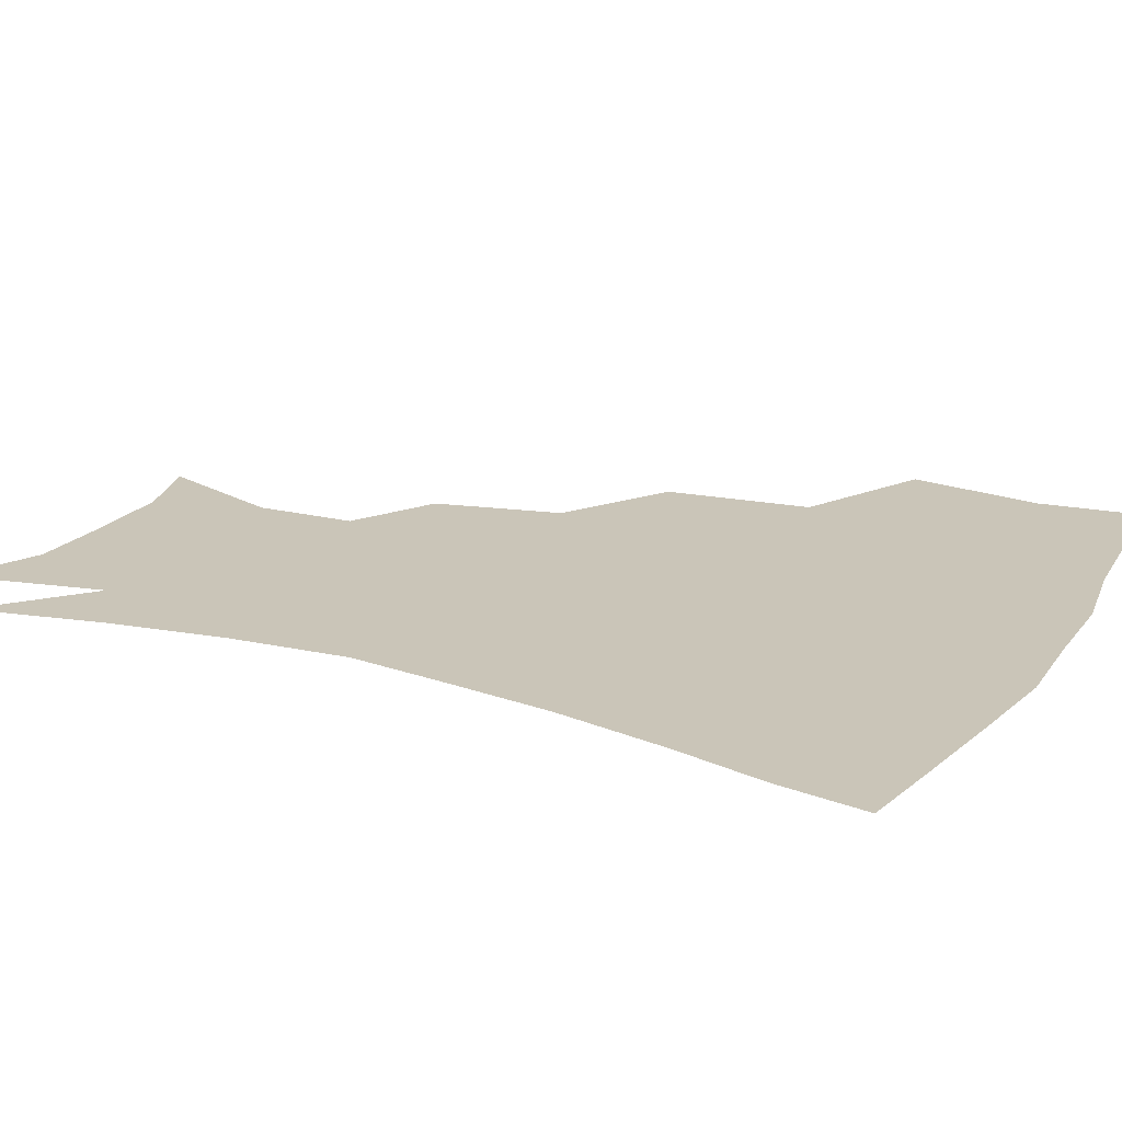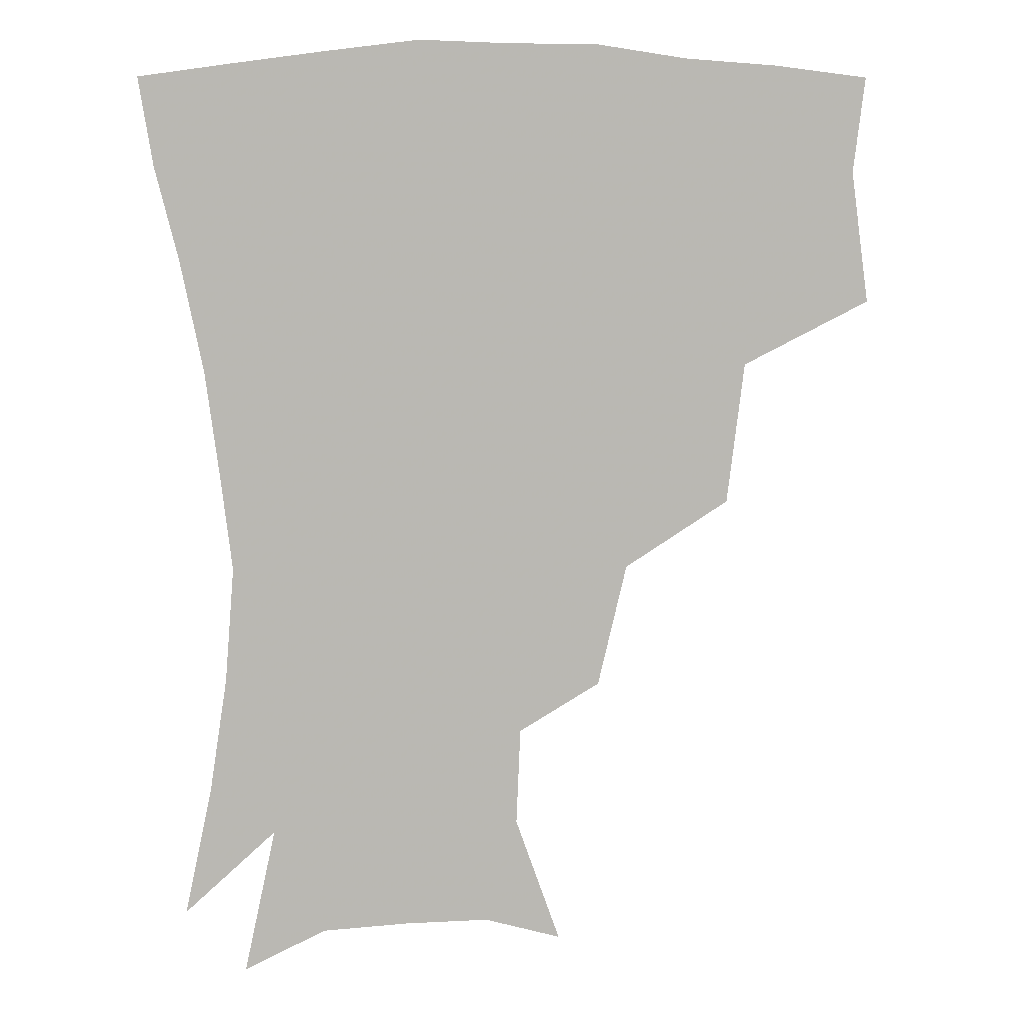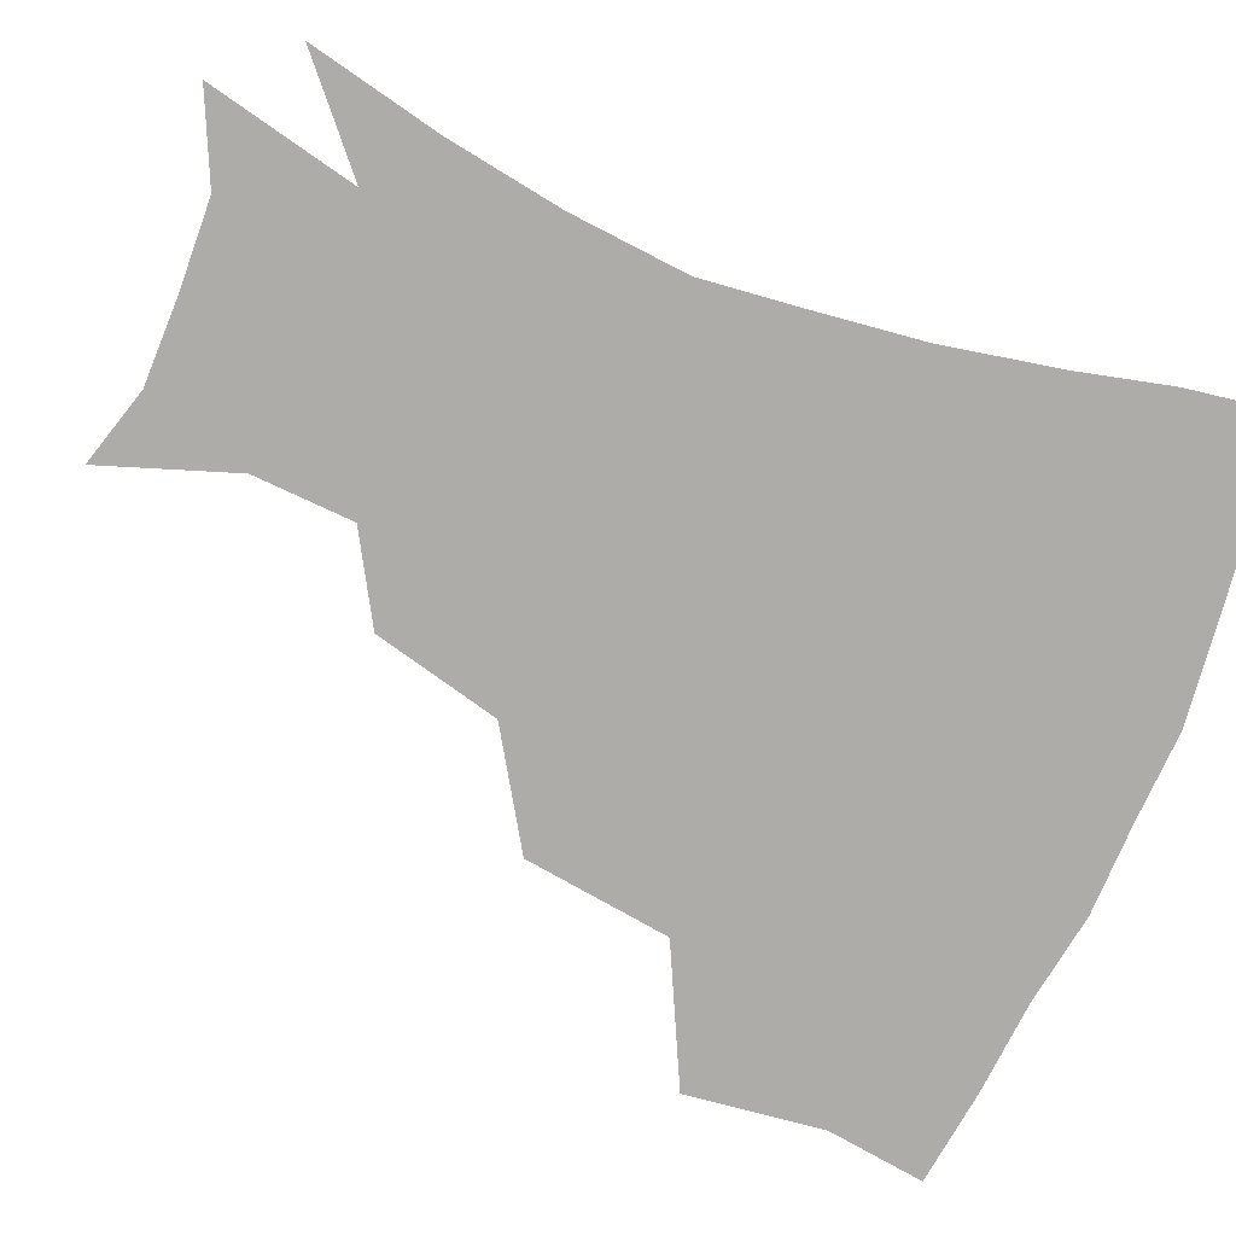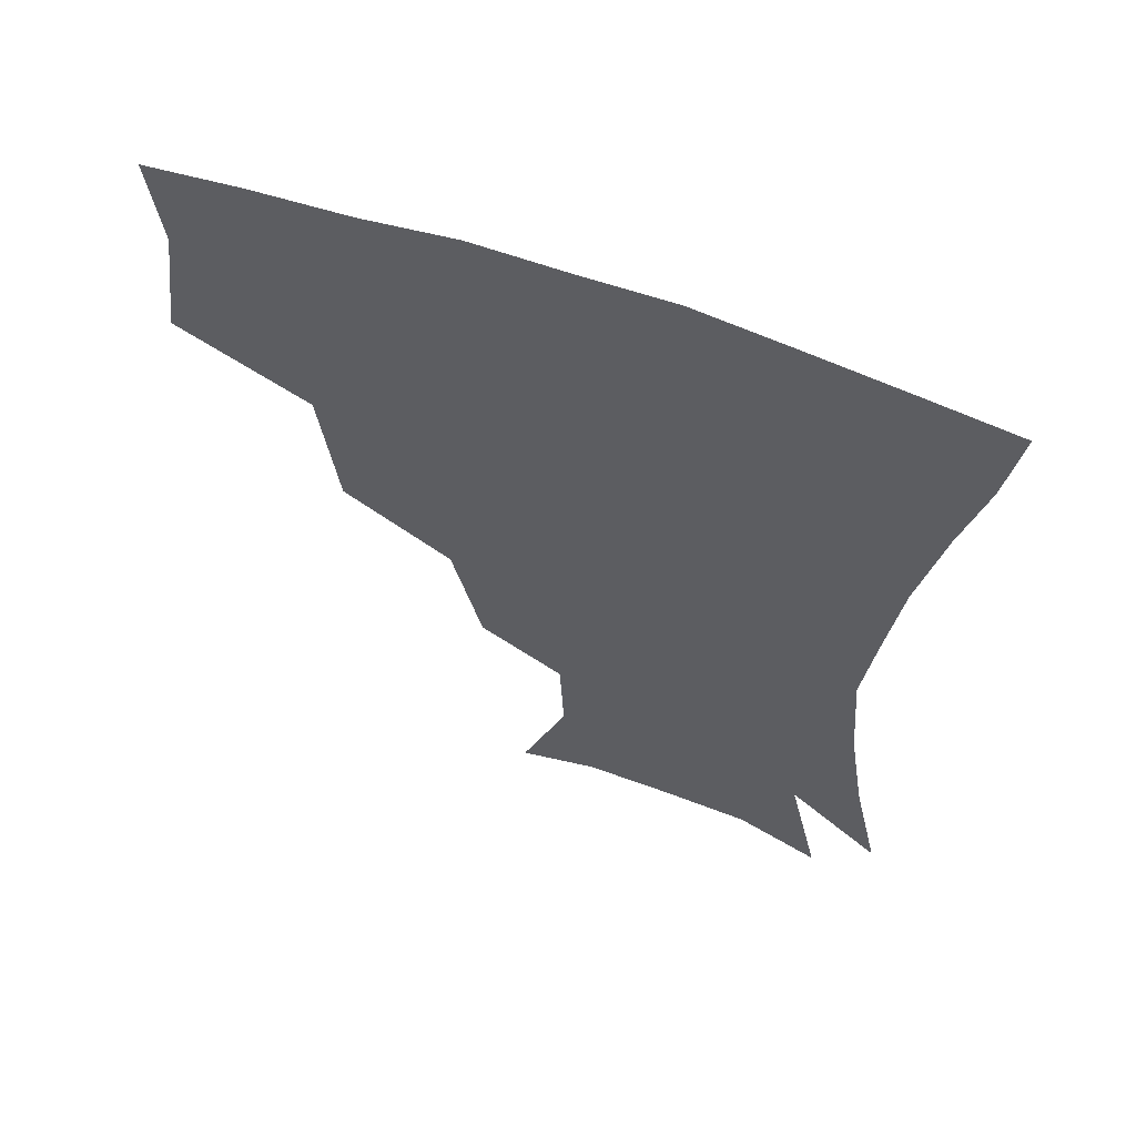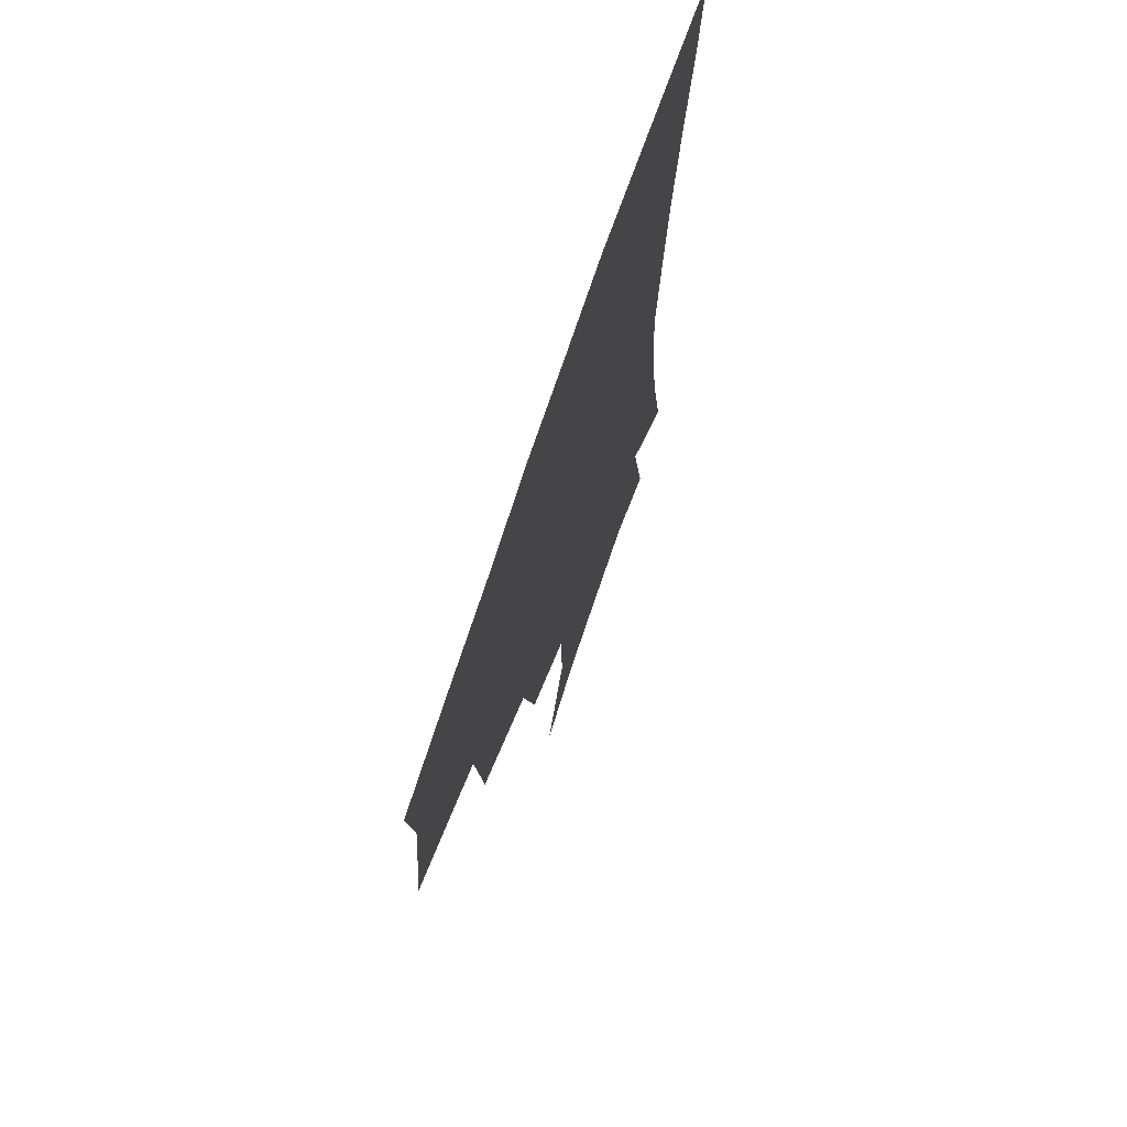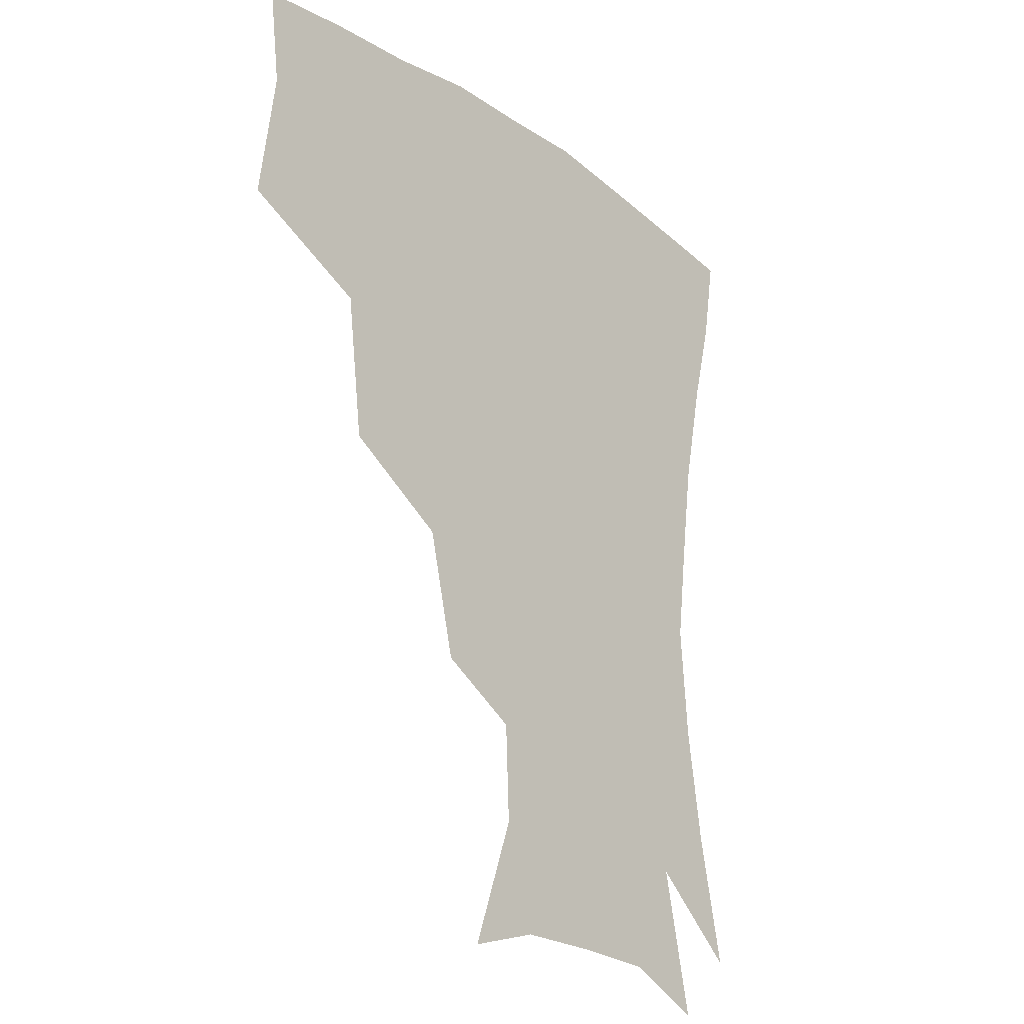
<metadata>
{"format":"obj","ext":"obj","renderer":"f3d","projection":"perspective","resolution":1024,"background":"white","views":[{"elev":20.3,"azim":116.4,"up":"+Z"},{"elev":7.8,"azim":172.6,"up":"+Y"},{"elev":-76.7,"azim":67.3,"up":"+Z"},{"elev":61.6,"azim":20.3,"up":"+Y"},{"elev":71.2,"azim":-71.6,"up":"+Y"},{"elev":-22.9,"azim":-49.3,"up":"+Y"}]}
</metadata>
<code>
v 452.4 344.6 0
v 458.1 386.5 0
v 454.3 416.9 0
v 498.6 279.1 0
v 493.1 324.2 0
v 491.4 361.7 0
v 488 390.6 0
v 484.2 420.5 0
v 541.2 219 0
v 532 258 0
v 524.3 297 0
v 521.9 336.5 0
v 519.5 365.3 0
v 516.7 393.3 0
v 513.9 422.6 0
v 554.2 132.7 0
v 568.5 172.9 0
v 567.2 203.7 0
v 559.5 241.4 0
v 553.5 274 0
v 550.5 310.5 0
v 548.3 339.5 0
v 547.7 368.1 0
v 545.7 395 0
v 542.7 426.8 0
v 578.6 139.7 0
v 587 179.2 0
v 584 212.7 0
v 578.9 249 0
v 576.2 284.2 0
v 575.3 315.9 0
v 575.1 343.1 0
v 574.8 368.9 0
v 574.3 395.3 0
v 571.5 426.8 0
v 605 139.5 0
v 605.8 185.1 0
v 602.4 220.6 0
v 599.3 254.5 0
v 598.2 287.1 0
v 599 315.9 0
v 600.3 343 0
v 602.3 369.9 0
v 602.2 395.8 0
v 599.5 427.7 0
v 632.6 138.1 0
v 625.6 183 0
v 621.1 220.4 0
v 619.1 253.2 0
v 619.5 283.3 0
v 621.4 314.1 0
v 624.7 343 0
v 627.9 368.6 0
v 630.6 394 0
v 629.6 423.9 0
v 658.5 126 0
v 648.5 172.3 0
v 640.9 213.8 0
v 639.2 245.1 0
v 639.6 275.9 0
v 642.3 308 0
v 646.9 337.9 0
v 652.8 365.1 0
v 657.4 391.8 0
v 659.2 419.8 0
v 677.6 146.4 0
v 668.9 187.4 0
v 663.4 223.5 0
v 660.5 259.7 0
v 664.1 289.5 0
v 668.6 323.4 0
v 675.8 358.9 0
v 683.1 388 0
v 687.5 415.7 0
f 5 6 1
f 1 6 2
f 6 7 2
f 2 7 3
f 7 8 3
f 10 11 4
f 4 11 5
f 11 12 5
f 5 12 6
f 12 13 6
f 6 13 7
f 13 14 7
f 7 14 8
f 14 15 8
f 18 19 9
f 9 19 10
f 19 20 10
f 10 20 11
f 20 21 11
f 11 21 12
f 21 22 12
f 12 22 13
f 22 23 13
f 13 23 14
f 23 24 14
f 14 24 15
f 24 25 15
f 16 26 17
f 26 27 17
f 17 27 18
f 27 28 18
f 18 28 19
f 28 29 19
f 19 29 20
f 29 30 20
f 20 30 21
f 30 31 21
f 21 31 22
f 31 32 22
f 22 32 23
f 32 33 23
f 23 33 24
f 33 34 24
f 24 34 25
f 34 35 25
f 26 36 27
f 36 37 27
f 27 37 28
f 37 38 28
f 28 38 29
f 38 39 29
f 29 39 30
f 39 40 30
f 30 40 31
f 40 41 31
f 31 41 32
f 41 42 32
f 32 42 33
f 42 43 33
f 33 43 34
f 43 44 34
f 34 44 35
f 44 45 35
f 36 46 37
f 46 47 37
f 37 47 38
f 47 48 38
f 38 48 39
f 48 49 39
f 39 49 40
f 49 50 40
f 40 50 41
f 50 51 41
f 41 51 42
f 51 52 42
f 42 52 43
f 52 53 43
f 43 53 44
f 53 54 44
f 44 54 45
f 54 55 45
f 46 56 47
f 56 57 47
f 47 57 48
f 57 58 48
f 48 58 49
f 58 59 49
f 49 59 50
f 59 60 50
f 50 60 51
f 60 61 51
f 51 61 52
f 61 62 52
f 52 62 53
f 62 63 53
f 53 63 54
f 63 64 54
f 54 64 55
f 64 65 55
f 57 66 58
f 66 67 58
f 58 67 59
f 67 68 59
f 59 68 60
f 68 69 60
f 60 69 61
f 69 70 61
f 61 70 62
f 70 71 62
f 62 71 63
f 71 72 63
f 63 72 64
f 72 73 64
f 64 73 65
f 73 74 65

</code>
